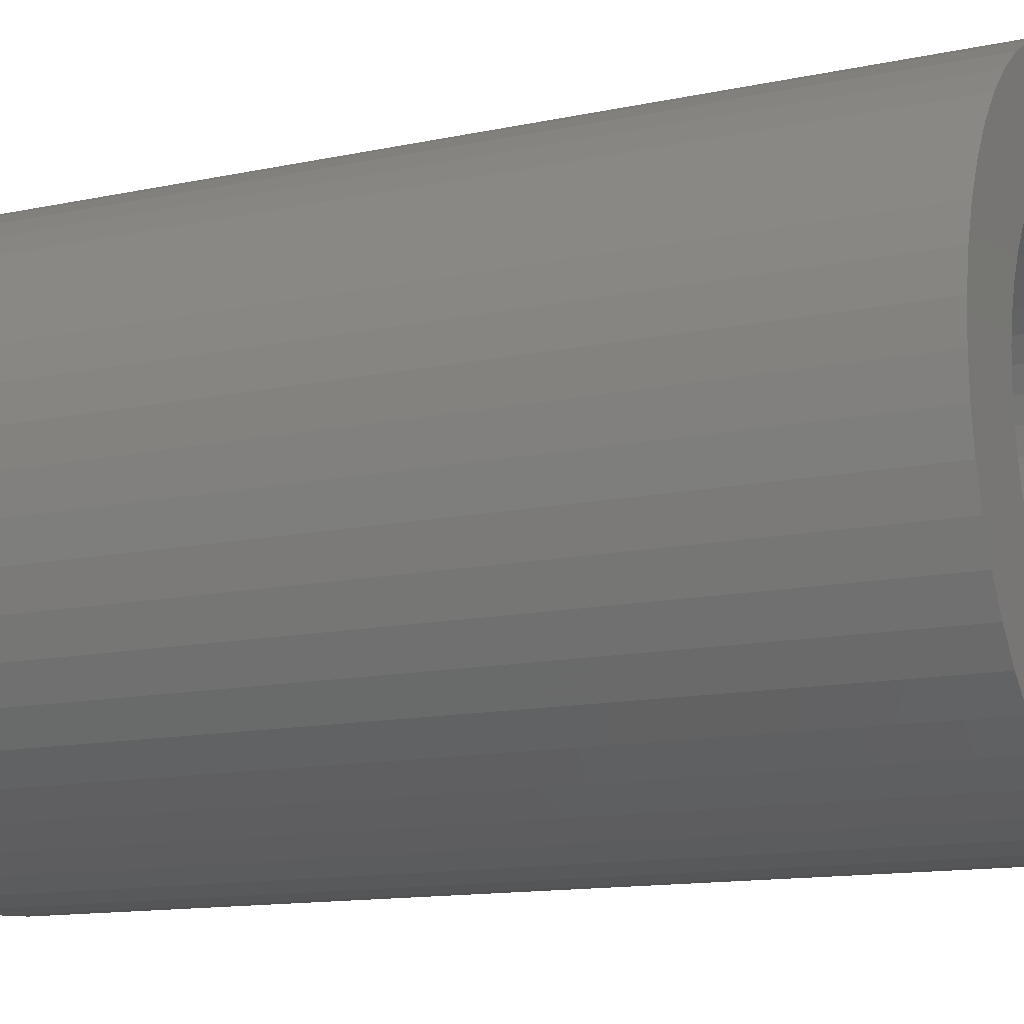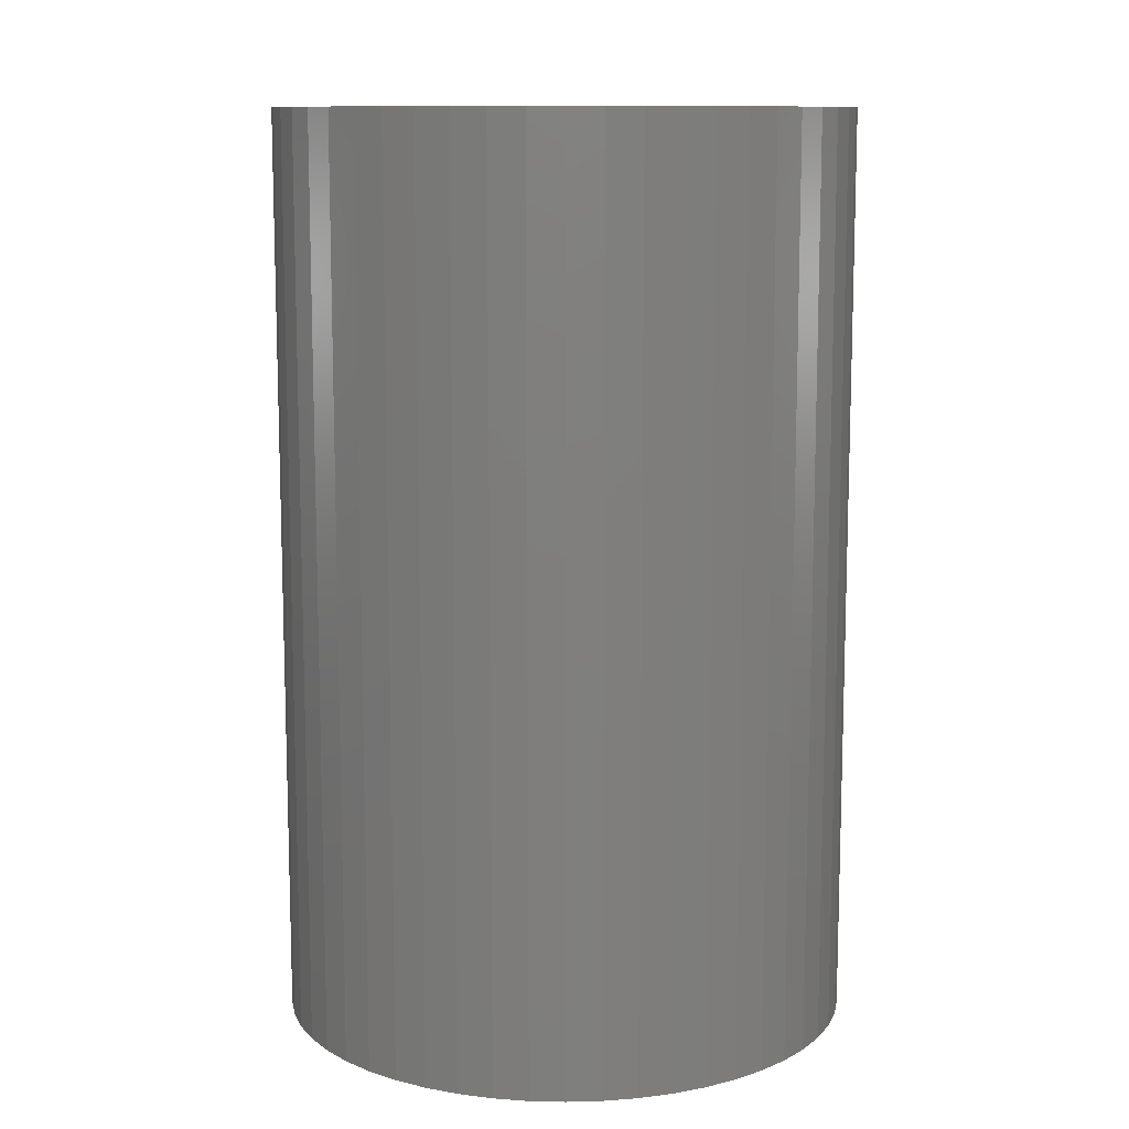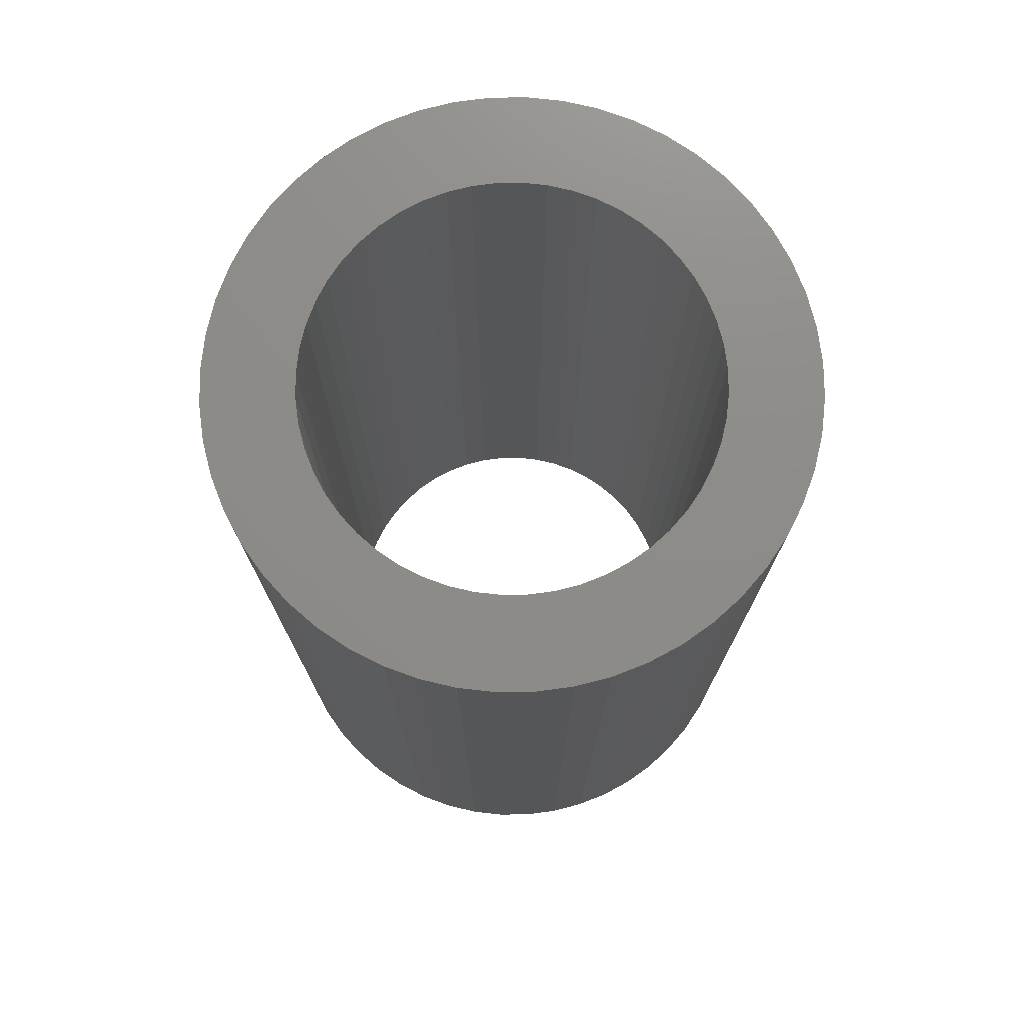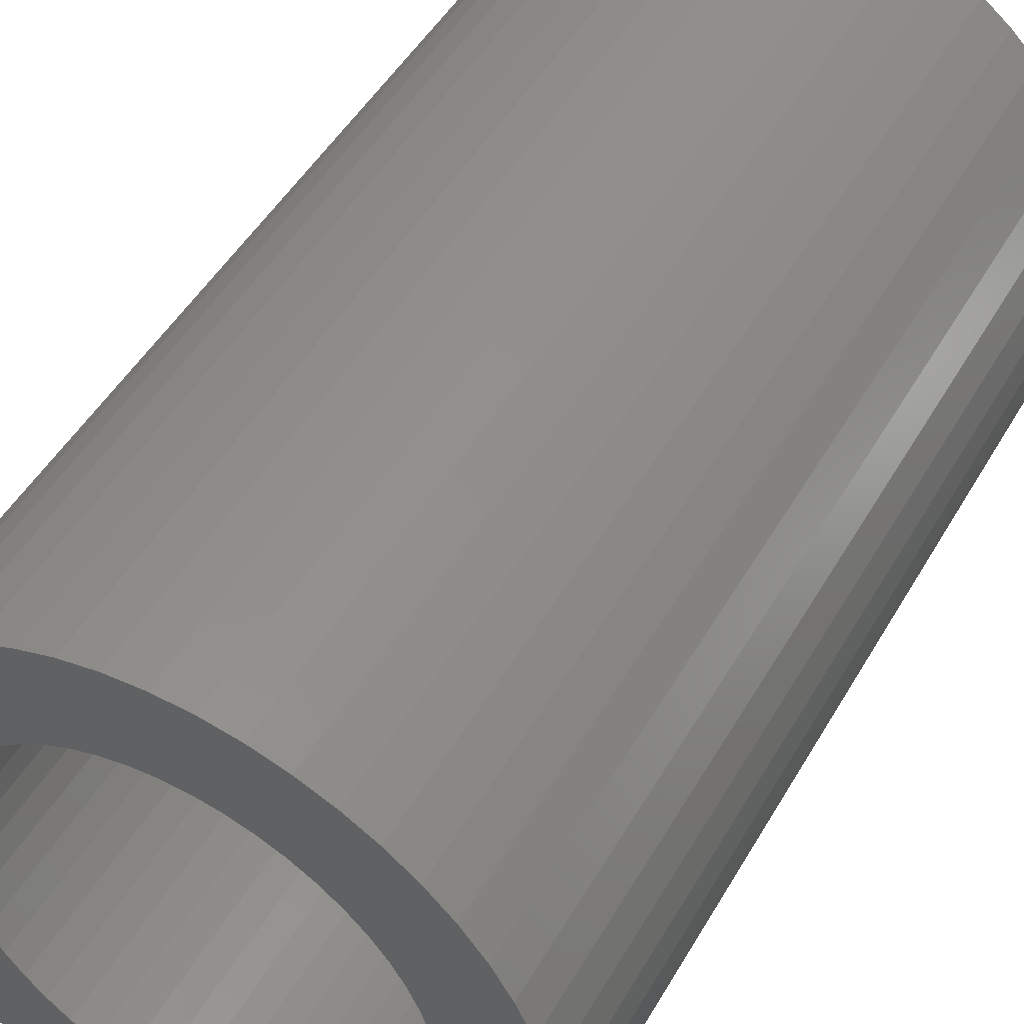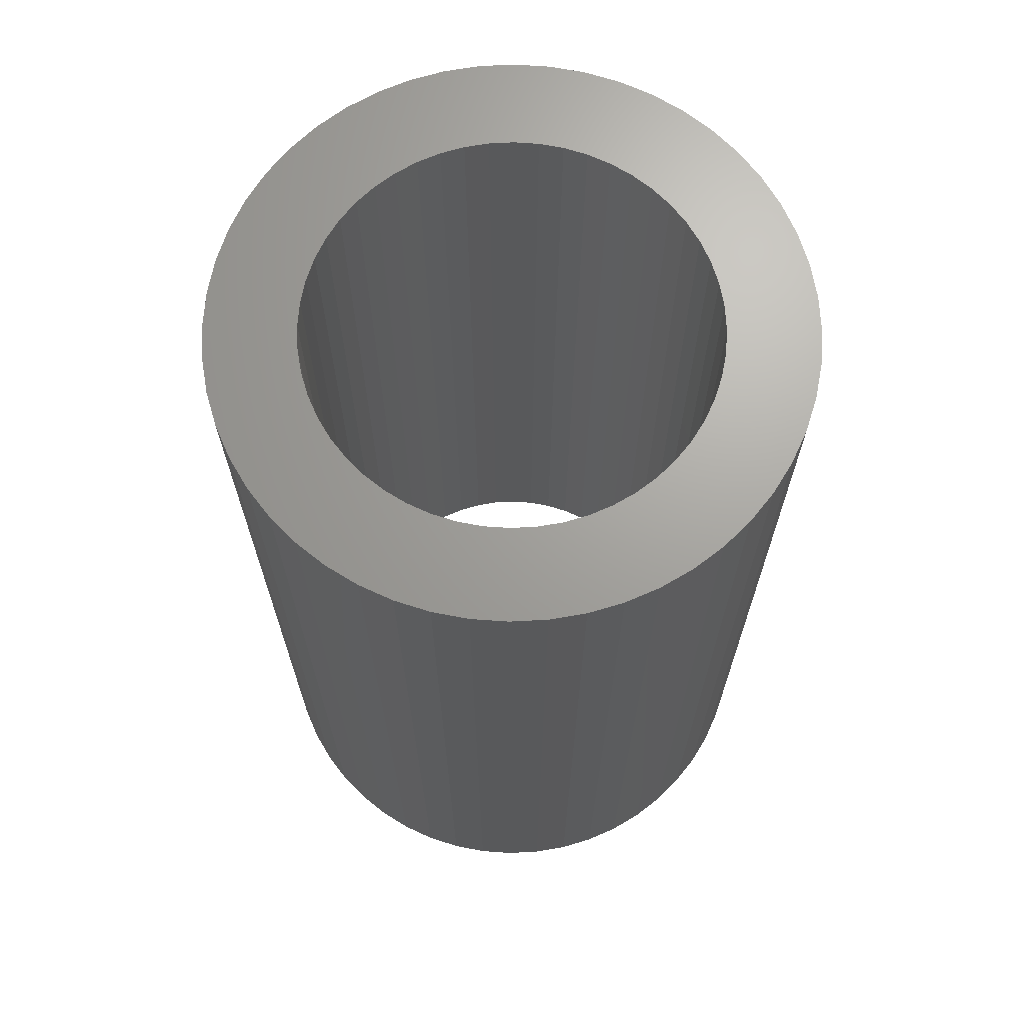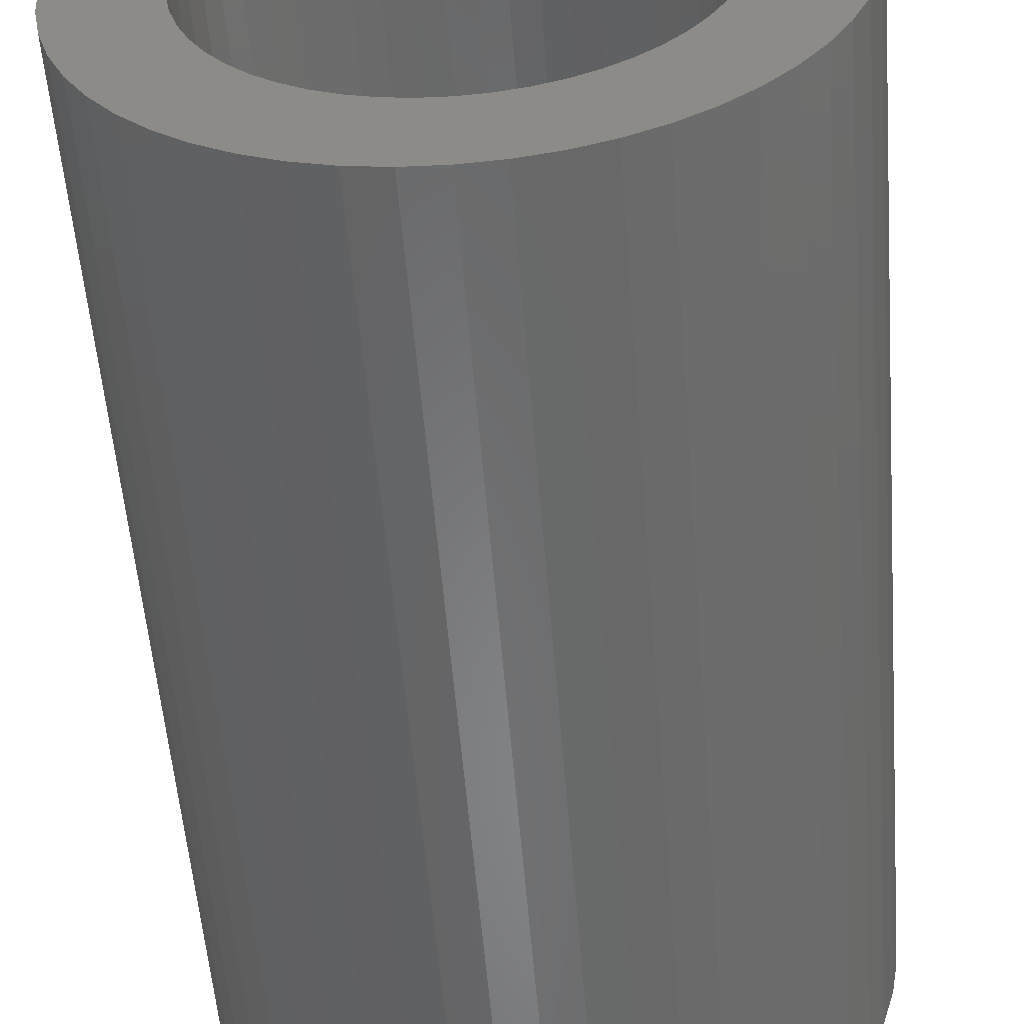
<metadata>
{"format":"stl","ext":"stl","renderer":"f3d","projection":"perspective","resolution":1024,"background":"white","views":[{"elev":-12.6,"azim":116.8,"up":"+Y"},{"elev":10.9,"azim":124.4,"up":"+Z"},{"elev":75.1,"azim":-87.2,"up":"+Z"},{"elev":48.2,"azim":28.8,"up":"+Y"},{"elev":68.2,"azim":-165.6,"up":"+Z"},{"elev":-54.8,"azim":4.5,"up":"+Y"}]}
</metadata>
<code>
# stl→obj: 208 verts, 416 faces
v 4.973 5.614 -12
v 4.26 6.172 12
v 4.973 5.614 12
v 4.26 6.172 -12
v 7.282 -1.795 12
v 7.445 -0.904 -12
v 7.445 -0.904 12
v 7.282 -1.795 -12
v -1.795 7.282 -12
v -2.66 7.013 12
v -1.795 7.282 12
v -2.66 7.013 -12
v -6.641 3.485 -12
v -6.172 4.26 12
v -6.172 4.26 -12
v -6.641 3.485 12
v -4.26 -6.172 -12
v -3.485 -6.641 12
v -4.26 -6.172 12
v -3.485 -6.641 -12
v 7.013 2.66 12
v 6.641 3.485 -12
v 6.641 3.485 12
v 7.013 2.66 -12
v 7.445 0.904 12
v 7.282 1.795 -12
v 7.282 1.795 12
v 7.445 0.904 -12
v 6.172 4.26 -12
v 6.172 4.26 12
v 5.614 4.973 12
v 5.614 4.973 -12
v 3.485 6.641 -12
v 2.66 7.013 12
v 3.485 6.641 12
v 2.66 7.013 -12
v 1.795 7.282 -12
v 0.904 7.445 12
v 1.795 7.282 12
v 0.904 7.445 -12
v -7.445 0.904 -12
v -7.282 1.795 12
v -7.282 1.795 -12
v -7.445 0.904 12
v -5.614 4.973 -12
v -4.973 5.614 12
v -4.973 5.614 -12
v -5.614 4.973 12
v -3.485 6.641 12
v -3.485 6.641 -12
v -0.904 7.445 -12
v -0.904 7.445 12
v 7.5 0 12
v 7.5 0 -12
v -1.795 -7.282 -12
v -0.904 -7.445 12
v -1.795 -7.282 12
v -0.904 -7.445 -12
v -4.973 -5.614 -12
v -5.614 -4.973 12
v -5.614 -4.973 -12
v -4.973 -5.614 12
v -6.641 -3.485 -12
v -7.013 -2.66 12
v -7.013 -2.66 -12
v -6.641 -3.485 12
v 5.2 0 -12
v 5.162 -0.6268 -12
v 5.049 -1.244 -12
v 7.013 -2.66 -12
v 5.162 0.6268 -12
v 4.862 -1.844 -12
v 6.641 -3.485 -12
v 4.604 -2.417 -12
v 6.172 -4.26 -12
v 5.049 1.244 -12
v 4.28 -2.954 -12
v 5.614 -4.973 -12
v 4.862 1.844 -12
v 3.892 -3.448 -12
v 4.973 -5.614 -12
v 3.448 -3.892 -12
v 4.26 -6.172 -12
v 2.954 -4.28 -12
v 3.485 -6.641 -12
v 2.417 -4.604 -12
v 2.66 -7.013 -12
v 1.844 -4.862 -12
v 1.795 -7.282 -12
v 1.244 -5.049 -12
v 0.904 -7.445 -12
v 0.6268 -5.162 -12
v 0 -7.5 -12
v 0 -5.2 -12
v -0.6268 -5.162 -12
v -1.244 -5.049 -12
v -1.844 -4.862 -12
v -2.66 -7.013 -12
v -2.417 -4.604 -12
v -2.954 -4.28 -12
v -3.448 -3.892 -12
v -3.892 -3.448 -12
v -4.28 -2.954 -12
v -6.172 -4.26 -12
v -4.604 -2.417 -12
v -4.862 -1.844 -12
v 4.604 2.417 -12
v 4.28 2.954 -12
v 3.892 3.448 -12
v 3.448 3.892 -12
v 2.954 4.28 -12
v 2.417 4.604 -12
v 1.844 4.862 -12
v 1.244 5.049 -12
v 0.6268 5.162 -12
v 0 5.2 -12
v 0 7.5 -12
v -0.6268 5.162 -12
v -1.244 5.049 -12
v -1.844 4.862 -12
v -2.417 4.604 -12
v -2.954 4.28 -12
v -4.26 6.172 -12
v -3.448 3.892 -12
v -3.892 3.448 -12
v -4.28 2.954 -12
v -4.604 2.417 -12
v -4.862 1.844 -12
v -7.013 2.66 -12
v -5.049 1.244 -12
v -5.162 0.6268 -12
v -5.2 0 -12
v -5.049 -1.244 -12
v -7.282 -1.795 -12
v -5.162 -0.6268 -12
v -7.445 -0.904 -12
v -7.5 0 -12
v 0 7.5 12
v -7.5 0 12
v 5.2 0 12
v 5.162 0.6268 12
v 5.049 1.244 12
v 5.162 -0.6268 12
v 4.862 1.844 12
v 4.604 2.417 12
v 5.049 -1.244 12
v 4.28 2.954 12
v 7.013 -2.66 12
v 4.862 -1.844 12
v 3.892 3.448 12
v 3.448 3.892 12
v 2.954 4.28 12
v 2.417 4.604 12
v 1.844 4.862 12
v 1.244 5.049 12
v 0.6268 5.162 12
v 0 5.2 12
v -0.6268 5.162 12
v -1.244 5.049 12
v -1.844 4.862 12
v -2.417 4.604 12
v -2.954 4.28 12
v -4.26 6.172 12
v -3.448 3.892 12
v -3.892 3.448 12
v -4.28 2.954 12
v -4.604 2.417 12
v -4.862 1.844 12
v -7.013 2.66 12
v 6.641 -3.485 12
v 4.604 -2.417 12
v 6.172 -4.26 12
v 4.28 -2.954 12
v 5.614 -4.973 12
v 3.892 -3.448 12
v 4.973 -5.614 12
v 3.448 -3.892 12
v 4.26 -6.172 12
v 2.954 -4.28 12
v 3.485 -6.641 12
v 2.417 -4.604 12
v 2.66 -7.013 12
v 1.844 -4.862 12
v 1.795 -7.282 12
v 1.244 -5.049 12
v 0.904 -7.445 12
v 0.6268 -5.162 12
v 0 -5.2 12
v 0 -7.5 12
v -0.6268 -5.162 12
v -1.244 -5.049 12
v -1.844 -4.862 12
v -2.66 -7.013 12
v -2.417 -4.604 12
v -2.954 -4.28 12
v -3.448 -3.892 12
v -3.892 -3.448 12
v -4.28 -2.954 12
v -6.172 -4.26 12
v -4.604 -2.417 12
v -4.862 -1.844 12
v -5.049 -1.244 12
v -7.282 -1.795 12
v -5.162 -0.6268 12
v -7.445 -0.904 12
v -5.2 0 12
v -5.049 1.244 12
v -5.162 0.6268 12
f 1 2 3
f 2 1 4
f 5 6 7
f 6 5 8
f 9 10 11
f 10 9 12
f 13 14 15
f 14 13 16
f 17 18 19
f 18 17 20
f 21 22 23
f 22 21 24
f 25 26 27
f 26 25 28
f 23 29 30
f 29 23 22
f 31 1 3
f 1 31 32
f 33 34 35
f 34 33 36
f 37 38 39
f 38 37 40
f 41 42 43
f 42 41 44
f 45 46 47
f 46 45 48
f 12 49 10
f 49 12 50
f 51 11 52
f 11 51 9
f 53 28 25
f 28 53 54
f 55 56 57
f 56 55 58
f 59 60 61
f 60 59 62
f 63 64 65
f 64 63 66
f 67 54 6
f 68 6 8
f 54 67 28
f 69 8 70
f 71 28 67
f 72 70 73
f 28 71 26
f 74 73 75
f 76 26 71
f 77 75 78
f 26 76 24
f 79 24 76
f 6 68 67
f 8 69 68
f 80 78 81
f 70 72 69
f 73 74 72
f 75 77 74
f 82 81 83
f 78 80 77
f 84 83 85
f 81 82 80
f 83 84 82
f 86 85 87
f 85 86 84
f 87 88 86
f 89 88 87
f 89 90 88
f 91 90 89
f 91 92 90
f 93 92 91
f 93 94 92
f 93 95 94
f 58 95 93
f 58 96 95
f 55 96 58
f 55 97 96
f 98 97 55
f 97 98 99
f 20 99 98
f 99 20 100
f 17 100 20
f 100 17 101
f 59 101 17
f 101 59 102
f 61 102 59
f 102 61 103
f 104 103 61
f 103 104 105
f 63 105 104
f 105 63 106
f 65 106 63
f 24 79 22
f 107 22 79
f 22 107 29
f 108 29 107
f 29 108 32
f 109 32 108
f 32 109 1
f 110 1 109
f 1 110 4
f 111 4 110
f 4 111 33
f 112 33 111
f 33 112 36
f 113 36 112
f 113 37 36
f 114 37 113
f 114 40 37
f 115 40 114
f 116 40 115
f 116 117 40
f 118 117 116
f 118 51 117
f 119 51 118
f 119 9 51
f 120 9 119
f 12 120 121
f 120 12 9
f 50 121 122
f 123 122 124
f 121 50 12
f 47 124 125
f 122 123 50
f 45 125 126
f 15 126 127
f 13 127 128
f 124 47 123
f 129 128 130
f 43 130 131
f 41 131 132
f 106 65 133
f 125 45 47
f 134 133 65
f 126 15 45
f 133 134 135
f 127 13 15
f 136 135 134
f 128 129 13
f 135 136 132
f 130 43 129
f 137 132 136
f 131 41 43
f 132 137 41
f 27 24 21
f 24 27 26
f 30 32 31
f 32 30 29
f 4 35 2
f 35 4 33
f 40 138 38
f 138 40 117
f 36 39 34
f 39 36 37
f 137 44 41
f 44 137 139
f 140 53 25
f 141 25 27
f 53 140 7
f 142 27 21
f 143 7 140
f 144 21 23
f 7 143 5
f 145 23 30
f 146 5 143
f 147 30 31
f 5 146 148
f 149 148 146
f 25 141 140
f 27 142 141
f 150 31 3
f 21 144 142
f 23 145 144
f 30 147 145
f 151 3 2
f 31 150 147
f 152 2 35
f 3 151 150
f 2 152 151
f 153 35 34
f 35 153 152
f 34 154 153
f 39 154 34
f 39 155 154
f 38 155 39
f 38 156 155
f 138 156 38
f 138 157 156
f 138 158 157
f 52 158 138
f 52 159 158
f 11 159 52
f 11 160 159
f 10 160 11
f 160 10 161
f 49 161 10
f 161 49 162
f 163 162 49
f 162 163 164
f 46 164 163
f 164 46 165
f 48 165 46
f 165 48 166
f 14 166 48
f 166 14 167
f 16 167 14
f 167 16 168
f 169 168 16
f 148 149 170
f 171 170 149
f 170 171 172
f 173 172 171
f 172 173 174
f 175 174 173
f 174 175 176
f 177 176 175
f 176 177 178
f 179 178 177
f 178 179 180
f 181 180 179
f 180 181 182
f 183 182 181
f 183 184 182
f 185 184 183
f 185 186 184
f 187 186 185
f 188 186 187
f 188 189 186
f 190 189 188
f 190 56 189
f 191 56 190
f 191 57 56
f 192 57 191
f 193 192 194
f 192 193 57
f 18 194 195
f 19 195 196
f 194 18 193
f 62 196 197
f 195 19 18
f 60 197 198
f 199 198 200
f 66 200 201
f 196 62 19
f 64 201 202
f 203 202 204
f 205 204 206
f 168 169 207
f 197 60 62
f 42 207 169
f 198 199 60
f 207 42 208
f 200 66 199
f 44 208 42
f 201 64 66
f 208 44 206
f 202 203 64
f 139 206 44
f 204 205 203
f 206 139 205
f 129 16 13
f 16 129 169
f 43 169 129
f 169 43 42
f 15 48 45
f 48 15 14
f 117 52 138
f 52 117 51
f 50 163 49
f 163 50 123
f 123 46 163
f 46 123 47
f 7 54 53
f 54 7 6
f 93 186 189
f 186 93 91
f 170 70 148
f 70 170 73
f 89 182 184
f 182 89 87
f 176 78 174
f 78 176 81
f 85 178 180
f 178 85 83
f 58 189 56
f 189 58 93
f 20 193 18
f 193 20 98
f 59 19 62
f 19 59 17
f 65 203 134
f 203 65 64
f 136 139 137
f 139 136 205
f 104 66 63
f 66 104 199
f 61 199 104
f 199 61 60
f 174 75 172
f 75 174 78
f 172 73 170
f 73 172 75
f 91 184 186
f 184 91 89
f 87 180 182
f 180 87 85
f 83 176 178
f 176 83 81
f 98 57 193
f 57 98 55
f 134 205 136
f 205 134 203
f 148 8 5
f 8 148 70
f 111 151 152
f 151 111 110
f 97 194 192
f 194 97 99
f 112 152 153
f 152 112 111
f 120 159 160
f 159 120 119
f 167 126 166
f 126 167 127
f 200 106 201
f 106 200 105
f 76 144 79
f 144 76 142
f 79 145 107
f 145 79 144
f 109 151 110
f 151 109 150
f 113 153 154
f 153 113 112
f 114 154 155
f 154 114 113
f 165 124 164
f 124 165 125
f 121 160 161
f 160 121 120
f 122 161 162
f 161 122 121
f 80 173 77
f 173 80 175
f 88 185 183
f 185 88 90
f 196 102 197
f 102 196 101
f 107 147 108
f 147 107 145
f 108 150 109
f 150 108 147
f 116 156 157
f 156 116 115
f 115 155 156
f 155 115 114
f 206 131 208
f 131 206 132
f 207 128 168
f 128 207 130
f 166 125 165
f 125 166 126
f 118 157 158
f 157 118 116
f 119 158 159
f 158 119 118
f 124 162 164
f 162 124 122
f 67 141 71
f 141 67 140
f 92 188 187
f 188 92 94
f 72 146 69
f 146 72 149
f 90 187 185
f 187 90 92
f 84 181 179
f 181 84 86
f 82 175 80
f 175 82 177
f 82 179 177
f 179 82 84
f 74 149 72
f 149 74 171
f 95 191 190
f 191 95 96
f 94 190 188
f 190 94 95
f 100 196 195
f 196 100 101
f 99 195 194
f 195 99 100
f 201 133 202
f 133 201 106
f 204 132 206
f 132 204 135
f 198 105 200
f 105 198 103
f 197 103 198
f 103 197 102
f 71 142 76
f 142 71 141
f 208 130 207
f 130 208 131
f 168 127 167
f 127 168 128
f 69 143 68
f 143 69 146
f 68 140 67
f 140 68 143
f 86 183 181
f 183 86 88
f 77 171 74
f 171 77 173
f 96 192 191
f 192 96 97
f 202 135 204
f 135 202 133

</code>
